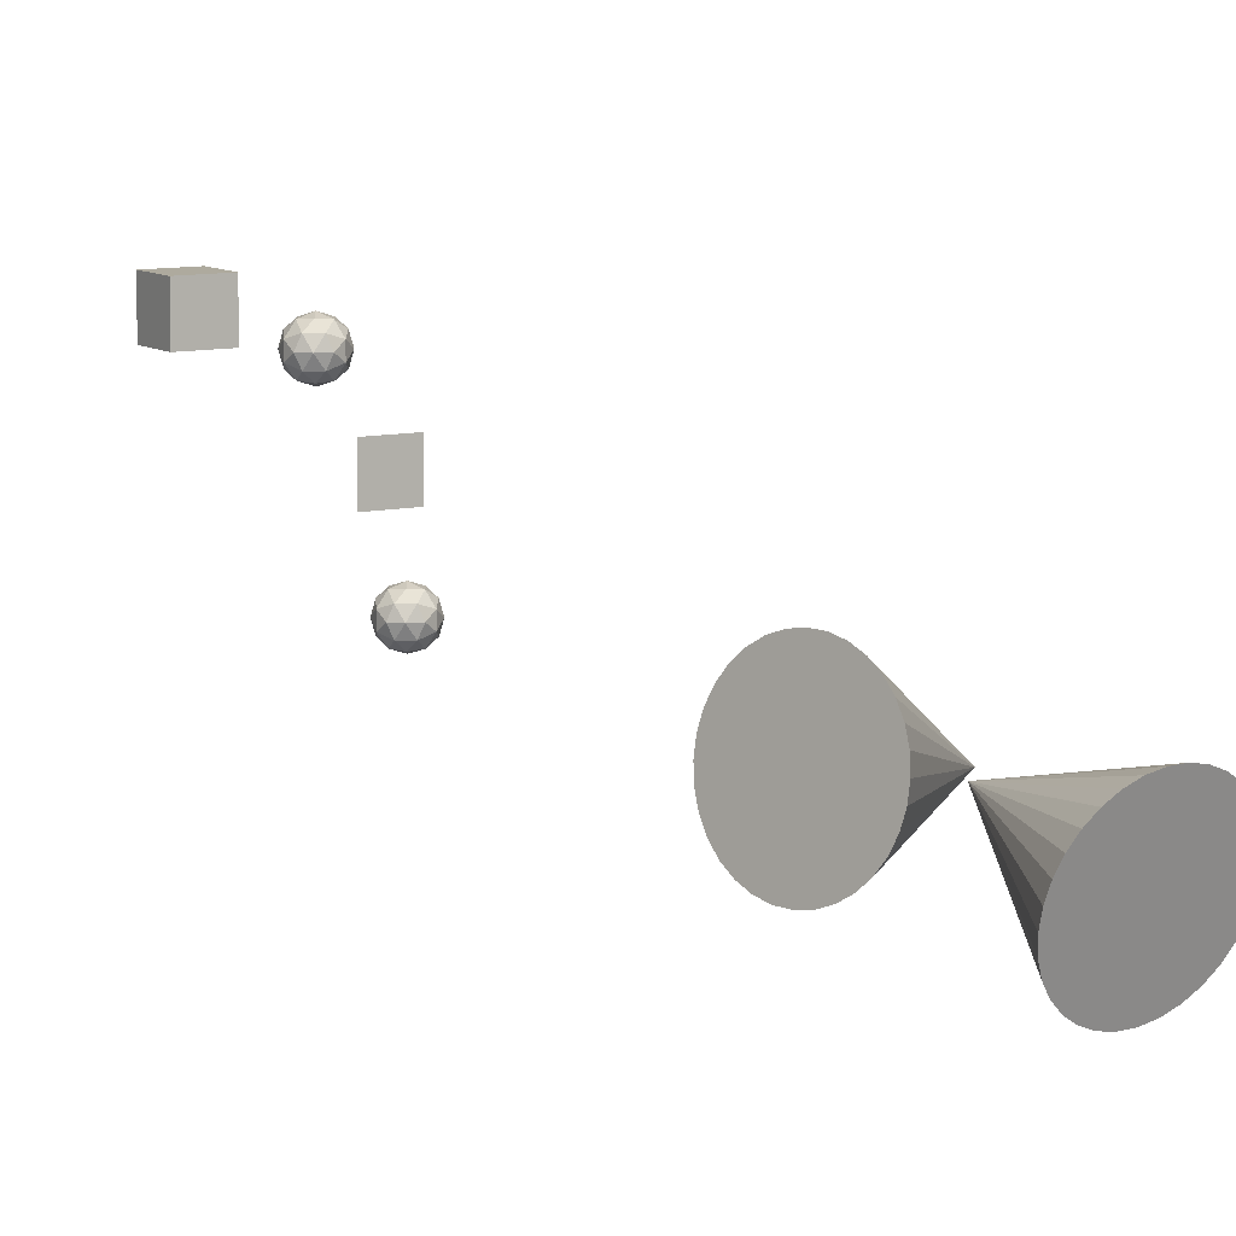
<metadata>
{"format":"obj","ext":"obj","renderer":"f3d","projection":"perspective","resolution":1024,"background":"white","views":[{"elev":9.3,"azim":-30.9,"up":"+Z"}]}
</metadata>
<code>
o Grid
v 0.8962 -1.761 0.1796
v 1.118 -1.761 0.1796
v 1.341 -1.761 0.1796
v 1.563 -1.761 0.1796
v 1.785 -1.761 0.1796
v 2.007 -1.761 0.1796
v 2.23 -1.761 0.1796
v 2.452 -1.761 0.1796
v 2.674 -1.761 0.1796
v 2.896 -1.761 0.1796
v 0.8962 -1.761 -0.04267
v 1.118 -1.761 -0.04267
v 1.341 -1.761 -0.04267
v 1.563 -1.761 -0.04267
v 1.785 -1.761 -0.04267
v 2.007 -1.761 -0.04267
v 2.23 -1.761 -0.04267
v 2.452 -1.761 -0.04267
v 2.674 -1.761 -0.04267
v 2.896 -1.761 -0.04267
v 0.8962 -1.761 -0.2649
v 1.118 -1.761 -0.2649
v 1.341 -1.761 -0.2649
v 1.563 -1.761 -0.2649
v 1.785 -1.761 -0.2649
v 2.007 -1.761 -0.2649
v 2.23 -1.761 -0.2649
v 2.452 -1.761 -0.2649
v 2.674 -1.761 -0.2649
v 2.896 -1.761 -0.2649
v 0.8962 -1.761 -0.4871
v 1.118 -1.761 -0.4871
v 1.341 -1.761 -0.4871
v 1.563 -1.761 -0.4871
v 1.785 -1.761 -0.4871
v 2.007 -1.761 -0.4871
v 2.23 -1.761 -0.4871
v 2.452 -1.761 -0.4871
v 2.674 -1.761 -0.4871
v 2.896 -1.761 -0.4871
v 0.8962 -1.761 -0.7093
v 1.118 -1.761 -0.7093
v 1.341 -1.761 -0.7093
v 1.563 -1.761 -0.7093
v 1.785 -1.761 -0.7093
v 2.007 -1.761 -0.7093
v 2.23 -1.761 -0.7093
v 2.452 -1.761 -0.7093
v 2.674 -1.761 -0.7093
v 2.896 -1.761 -0.7093
v 0.8962 -1.761 -0.9316
v 1.118 -1.761 -0.9316
v 1.341 -1.761 -0.9316
v 1.563 -1.761 -0.9316
v 1.785 -1.761 -0.9316
v 2.007 -1.761 -0.9316
v 2.23 -1.761 -0.9316
v 2.452 -1.761 -0.9316
v 2.674 -1.761 -0.9316
v 2.896 -1.761 -0.9316
v 0.8962 -1.761 -1.154
v 1.118 -1.761 -1.154
v 1.341 -1.761 -1.154
v 1.563 -1.761 -1.154
v 1.785 -1.761 -1.154
v 2.007 -1.761 -1.154
v 2.23 -1.761 -1.154
v 2.452 -1.761 -1.154
v 2.674 -1.761 -1.154
v 2.896 -1.761 -1.154
v 0.8962 -1.761 -1.376
v 1.118 -1.761 -1.376
v 1.341 -1.761 -1.376
v 1.563 -1.761 -1.376
v 1.785 -1.761 -1.376
v 2.007 -1.761 -1.376
v 2.23 -1.761 -1.376
v 2.452 -1.761 -1.376
v 2.674 -1.761 -1.376
v 2.896 -1.761 -1.376
v 0.8962 -1.761 -1.598
v 1.118 -1.761 -1.598
v 1.341 -1.761 -1.598
v 1.563 -1.761 -1.598
v 1.785 -1.761 -1.598
v 2.007 -1.761 -1.598
v 2.23 -1.761 -1.598
v 2.452 -1.761 -1.598
v 2.674 -1.761 -1.598
v 2.896 -1.761 -1.598
v 0.8962 -1.761 -1.82
v 1.118 -1.761 -1.82
v 1.341 -1.761 -1.82
v 1.563 -1.761 -1.82
v 1.785 -1.761 -1.82
v 2.007 -1.761 -1.82
v 2.23 -1.761 -1.82
v 2.452 -1.761 -1.82
v 2.674 -1.761 -1.82
v 2.896 -1.761 -1.82
f 1 2 12 11
f 2 3 13 12
f 3 4 14 13
f 4 5 15 14
f 5 6 16 15
f 6 7 17 16
f 7 8 18 17
f 8 9 19 18
f 9 10 20 19
f 11 12 22 21
f 12 13 23 22
f 13 14 24 23
f 14 15 25 24
f 15 16 26 25
f 16 17 27 26
f 17 18 28 27
f 18 19 29 28
f 19 20 30 29
f 21 22 32 31
f 22 23 33 32
f 23 24 34 33
f 24 25 35 34
f 25 26 36 35
f 26 27 37 36
f 27 28 38 37
f 28 29 39 38
f 29 30 40 39
f 31 32 42 41
f 32 33 43 42
f 33 34 44 43
f 34 35 45 44
f 35 36 46 45
f 36 37 47 46
f 37 38 48 47
f 38 39 49 48
f 39 40 50 49
f 41 42 52 51
f 42 43 53 52
f 43 44 54 53
f 44 45 55 54
f 45 46 56 55
f 46 47 57 56
f 47 48 58 57
f 48 49 59 58
f 49 50 60 59
f 51 52 62 61
f 52 53 63 62
f 53 54 64 63
f 54 55 65 64
f 55 56 66 65
f 56 57 67 66
f 57 58 68 67
f 58 59 69 68
f 59 60 70 69
f 61 62 72 71
f 62 63 73 72
f 63 64 74 73
f 64 65 75 74
f 65 66 76 75
f 66 67 77 76
f 67 68 78 77
f 68 69 79 78
f 69 70 80 79
f 71 72 82 81
f 72 73 83 82
f 73 74 84 83
f 74 75 85 84
f 75 76 86 85
f 76 77 87 86
f 77 78 88 87
f 78 79 89 88
f 79 80 90 89
f 81 82 92 91
f 82 83 93 92
f 83 84 94 93
f 84 85 95 94
f 85 86 96 95
f 86 87 97 96
f 87 88 98 97
f 88 89 99 98
f 89 90 100 99
o NurbsPath
v -0.3444 -4.053 2.549
v -0.2593 -4.053 2.549
v -0.1742 -4.053 2.549
v -0.08911 -4.053 2.549
v -0.004002 -4.053 2.549
v 0.0811 -4.053 2.549
v 0.1662 -4.053 2.549
v 0.2513 -4.053 2.549
v 0.3364 -4.053 2.549
v 0.4215 -4.053 2.549
v 0.5066 -4.053 2.549
v 0.5917 -4.053 2.549
v 0.6768 -4.053 2.549
v 0.762 -4.053 2.549
v 0.8471 -4.053 2.549
v 0.9322 -4.053 2.549
v 1.017 -4.053 2.549
v 1.102 -4.053 2.549
v 1.187 -4.053 2.549
v 1.273 -4.053 2.549
v 1.358 -4.053 2.549
v 1.443 -4.053 2.549
v 1.528 -4.053 2.549
v 1.613 -4.053 2.549
v 1.698 -4.053 2.549
v 1.783 -4.053 2.549
v 1.868 -4.053 2.549
v 1.953 -4.053 2.549
v 2.039 -4.053 2.549
v 2.124 -4.053 2.549
v 2.209 -4.053 2.549
v 2.294 -4.053 2.549
v 2.379 -4.053 2.549
v 2.464 -4.053 2.549
v 2.549 -4.053 2.549
v 2.634 -4.053 2.549
v 2.719 -4.053 2.549
v 2.805 -4.053 2.549
v 2.89 -4.053 2.549
v 2.975 -4.053 2.549
v 3.06 -4.053 2.549
v 3.145 -4.053 2.549
v 3.23 -4.053 2.549
v 3.315 -4.053 2.549
v 3.4 -4.053 2.549
v 3.485 -4.053 2.549
v 3.57 -4.053 2.549
v 3.656 -4.053 2.549
l 101 102
l 102 103
l 103 104
l 104 105
l 105 106
l 106 107
l 107 108
l 108 109
l 109 110
l 110 111
l 111 112
l 112 113
l 113 114
l 114 115
l 115 116
l 116 117
l 117 118
l 118 119
l 119 120
l 120 121
l 121 122
l 122 123
l 123 124
l 124 125
l 125 126
l 126 127
l 127 128
l 128 129
l 129 130
l 130 131
l 131 132
l 132 133
l 133 134
l 134 135
l 135 136
l 136 137
l 137 138
l 138 139
l 139 140
l 140 141
l 141 142
l 142 143
l 143 144
l 144 145
l 145 146
l 146 147
l 147 148
o Cone.001
v -14.71 -43.88 -0.5063
v -14.72 -44.07 -0.9645
v -14.7 -44.33 -1.381
v -14.65 -44.67 -1.739
v -14.57 -45.06 -2.025
v -14.47 -45.5 -2.229
v -14.35 -45.96 -2.341
v -14.21 -46.43 -2.359
v -14.06 -46.9 -2.282
v -13.9 -47.33 -2.111
v -13.75 -47.73 -1.855
v -13.6 -48.06 -1.522
v -13.46 -48.32 -1.126
v -13.34 -48.5 -0.6815
v -13.25 -48.59 -0.2059
v -13.18 -48.59 0.2826
v -13.14 -48.49 0.7652
v -13.13 -48.31 1.223
v -13.15 -48.05 1.639
v -13.2 -47.71 1.998
v -13.28 -47.32 2.284
v -13.38 -46.88 2.487
v -13.5 -46.41 2.6
v -9.15 -44.75 -0.5537
v -13.64 -45.94 2.618
v -13.79 -45.48 2.541
v -13.95 -45.04 2.37
v -14.1 -44.65 2.114
v -14.25 -44.32 1.781
v -14.39 -44.06 1.385
v -14.5 -43.88 0.9404
v -14.6 -43.79 0.4648
v -14.67 -43.79 -0.02371
f 149 172 150
f 150 172 151
f 151 172 152
f 152 172 153
f 153 172 154
f 154 172 155
f 155 172 156
f 156 172 157
f 157 172 158
f 158 172 159
f 159 172 160
f 160 172 161
f 161 172 162
f 162 172 163
f 163 172 164
f 164 172 165
f 165 172 166
f 166 172 167
f 167 172 168
f 168 172 169
f 169 172 170
f 170 172 171
f 171 172 173
f 173 172 174
f 174 172 175
f 175 172 176
f 176 172 177
f 177 172 178
f 178 172 179
f 179 172 180
f 180 172 181
f 181 172 149
f 149 150 151 152 153 154 155 156 157 158 159 160 161 162 163 164 165 166 167 168 169 170 171 173 174 175 176 177 178 179 180 181
o GP_Layer.001
v -1.145 -2.756 7.292
v -1.145 -2.756 7.292
v -1.136 -2.737 7.249
v -1.101 -2.739 7.171
v -0.9461 -3.008 7.151
v -0.8167 -3.219 7.118
v -0.6783 -3.412 7.043
v -0.5744 -3.547 6.974
v -0.5138 -3.625 6.932
v -0.4791 -3.663 6.902
v -0.4442 -3.683 6.847
v -0.4181 -3.703 6.813
v -0.392 -3.723 6.778
v -0.2523 -3.784 6.537
v -0.1826 -3.824 6.428
v -0.1388 -3.825 6.331
v -0.1125 -3.826 6.272
v -0.08623 -3.827 6.214
v -0.05119 -3.828 6.136
v -0.05084 -3.828 6.135
l 182 183
l 183 184
l 184 185
l 185 186
l 186 187
l 187 188
l 188 189
l 189 190
l 190 191
l 191 192
l 192 193
l 193 194
l 194 195
l 195 196
l 196 197
l 197 198
l 198 199
l 199 200
l 200 201
o GP_Layer
v -1.145 -2.756 7.292
v -1.145 -2.756 7.292
v -1.136 -2.737 7.249
v -1.101 -2.739 7.171
v -0.9461 -3.008 7.151
v -0.8167 -3.219 7.118
v -0.6783 -3.412 7.043
v -0.5744 -3.547 6.974
v -0.5138 -3.625 6.932
v -0.4791 -3.663 6.902
v -0.4442 -3.683 6.847
v -0.4181 -3.703 6.813
v -0.392 -3.723 6.778
v -0.2523 -3.784 6.537
v -0.1826 -3.824 6.428
v -0.1388 -3.825 6.331
v -0.1125 -3.826 6.272
v -0.08623 -3.827 6.214
v -0.05119 -3.828 6.136
v -0.05084 -3.828 6.135
l 202 203
l 203 204
l 204 205
l 205 206
l 206 207
l 207 208
l 208 209
l 209 210
l 210 211
l 211 212
l 212 213
l 213 214
l 214 215
l 215 216
l 216 217
l 217 218
l 218 219
l 219 220
l 220 221
o Icosphere.001
v 3.233 -1.172 -5.046
v 3.957 -0.6196 -4.52
v 2.957 -0.6196 -4.195
v 2.339 -0.6196 -5.046
v 2.957 -0.6196 -5.896
v 3.957 -0.6196 -5.571
v 3.51 0.2749 -4.195
v 2.51 0.2749 -4.52
v 2.51 0.2749 -5.571
v 3.51 0.2749 -5.896
v 4.128 0.2749 -5.046
v 3.233 0.8277 -5.046
v 3.071 -1.023 -4.546
v 3.658 -1.023 -4.737
v 3.496 -0.6981 -4.237
v 4.084 -0.6981 -5.046
v 3.658 -1.023 -5.355
v 2.707 -1.023 -5.046
v 2.545 -0.6981 -4.546
v 3.071 -1.023 -5.546
v 2.545 -0.6981 -5.546
v 3.496 -0.6981 -5.855
v 4.184 -0.1723 -4.737
v 4.184 -0.1723 -5.355
v 3.233 -0.1723 -4.046
v 3.821 -0.1723 -4.237
v 2.282 -0.1723 -4.737
v 2.645 -0.1723 -4.237
v 2.645 -0.1723 -5.855
v 2.282 -0.1723 -5.355
v 3.821 -0.1723 -5.855
v 3.233 -0.1723 -6.046
v 3.921 0.3534 -4.546
v 2.97 0.3534 -4.237
v 2.382 0.3534 -5.046
v 2.97 0.3534 -5.855
v 3.921 0.3534 -5.546
v 3.396 0.6783 -4.546
v 3.759 0.6783 -5.046
v 2.808 0.6783 -4.737
v 2.808 0.6783 -5.355
v 3.396 0.6783 -5.546
f 222 235 234
f 223 235 237
f 222 234 239
f 222 239 241
f 222 241 238
f 223 237 244
f 224 236 246
f 225 240 248
f 226 242 250
f 227 243 252
f 223 244 247
f 224 246 249
f 225 248 251
f 226 250 253
f 227 252 245
f 228 254 259
f 229 255 261
f 230 256 262
f 231 257 263
f 232 258 260
f 260 263 233
f 260 258 263
f 258 231 263
f 263 262 233
f 263 257 262
f 257 230 262
f 262 261 233
f 262 256 261
f 256 229 261
f 261 259 233
f 261 255 259
f 255 228 259
f 259 260 233
f 259 254 260
f 254 232 260
f 245 258 232
f 245 252 258
f 252 231 258
f 253 257 231
f 253 250 257
f 250 230 257
f 251 256 230
f 251 248 256
f 248 229 256
f 249 255 229
f 249 246 255
f 246 228 255
f 247 254 228
f 247 244 254
f 244 232 254
f 252 253 231
f 252 243 253
f 243 226 253
f 250 251 230
f 250 242 251
f 242 225 251
f 248 249 229
f 248 240 249
f 240 224 249
f 246 247 228
f 246 236 247
f 236 223 247
f 244 245 232
f 244 237 245
f 237 227 245
f 238 243 227
f 238 241 243
f 241 226 243
f 241 242 226
f 241 239 242
f 239 225 242
f 239 240 225
f 239 234 240
f 234 224 240
f 237 238 227
f 237 235 238
f 235 222 238
f 234 236 224
f 234 235 236
f 235 223 236
o Cone
v -12.61 -52.4 -3.228
v -12.21 -52.29 -3.487
v -11.76 -52.2 -3.662
v -11.28 -52.13 -3.748
v -10.78 -52.08 -3.74
v -10.3 -52.06 -3.64
v -9.847 -52.07 -3.45
v -9.436 -52.1 -3.178
v -9.086 -52.15 -2.835
v -8.809 -52.23 -2.434
v -8.617 -52.33 -1.99
v -8.517 -52.44 -1.521
v -8.513 -52.56 -1.043
v -8.604 -52.7 -0.5766
v -8.788 -52.83 -0.1385
v -9.057 -52.96 0.2541
v -9.401 -53.08 0.5863
v -9.807 -53.19 0.8451
v -10.26 -53.28 1.021
v -10.74 -53.35 1.106
v -11.23 -53.39 1.099
v -11.71 -53.42 0.9981
v -12.17 -53.41 0.8084
v -11.49 -47.89 -0.05109
v -12.58 -53.38 0.5368
v -12.93 -53.33 0.1939
v -13.21 -53.25 -0.2073
v -13.4 -53.15 -0.6513
v -13.5 -53.04 -1.121
v -13.5 -52.91 -1.598
v -13.41 -52.78 -2.065
v -13.23 -52.65 -2.503
v -12.96 -52.52 -2.896
f 264 287 265
f 265 287 266
f 266 287 267
f 267 287 268
f 268 287 269
f 269 287 270
f 270 287 271
f 271 287 272
f 272 287 273
f 273 287 274
f 274 287 275
f 275 287 276
f 276 287 277
f 277 287 278
f 278 287 279
f 279 287 280
f 280 287 281
f 281 287 282
f 282 287 283
f 283 287 284
f 284 287 285
f 285 287 286
f 286 287 288
f 288 287 289
f 289 287 290
f 290 287 291
f 291 287 292
f 292 287 293
f 293 287 294
f 294 287 295
f 295 287 296
f 296 287 264
f 264 265 266 267 268 269 270 271 272 273 274 275 276 277 278 279 280 281 282 283 284 285 286 288 289 290 291 292 293 294 295 296
o Icosphere
v -0.184 -2.555 2.553
v 0.5396 -2.003 3.079
v -0.4604 -2.003 3.403
v -1.078 -2.003 2.553
v -0.4604 -2.003 1.702
v 0.5396 -2.003 2.027
v 0.09238 -1.108 3.403
v -0.9076 -1.108 3.079
v -0.9076 -1.108 2.027
v 0.09238 -1.108 1.702
v 0.7104 -1.108 2.553
v -0.184 -0.5553 2.553
v -0.3465 -2.406 3.053
v 0.2413 -2.406 2.862
v 0.07886 -2.081 3.362
v 0.6666 -2.081 2.553
v 0.2413 -2.406 2.244
v -0.7097 -2.406 2.553
v -0.8722 -2.081 3.053
v -0.3465 -2.406 2.053
v -0.8722 -2.081 2.053
v 0.07886 -2.081 1.744
v 0.7671 -1.555 2.862
v 0.7671 -1.555 2.244
v -0.184 -1.555 3.553
v 0.4038 -1.555 3.362
v -1.135 -1.555 2.862
v -0.7718 -1.555 3.362
v -0.7718 -1.555 1.744
v -1.135 -1.555 2.244
v 0.4038 -1.555 1.744
v -0.184 -1.555 1.553
v 0.5042 -1.03 3.053
v -0.4469 -1.03 3.362
v -1.035 -1.03 2.553
v -0.4469 -1.03 1.744
v 0.5042 -1.03 2.053
v -0.02155 -0.7047 3.053
v 0.3417 -0.7047 2.553
v -0.6093 -0.7047 2.862
v -0.6093 -0.7047 2.244
v -0.02155 -0.7047 2.053
f 297 310 309
f 298 310 312
f 297 309 314
f 297 314 316
f 297 316 313
f 298 312 319
f 299 311 321
f 300 315 323
f 301 317 325
f 302 318 327
f 298 319 322
f 299 321 324
f 300 323 326
f 301 325 328
f 302 327 320
f 303 329 334
f 304 330 336
f 305 331 337
f 306 332 338
f 307 333 335
f 335 338 308
f 335 333 338
f 333 306 338
f 338 337 308
f 338 332 337
f 332 305 337
f 337 336 308
f 337 331 336
f 331 304 336
f 336 334 308
f 336 330 334
f 330 303 334
f 334 335 308
f 334 329 335
f 329 307 335
f 320 333 307
f 320 327 333
f 327 306 333
f 328 332 306
f 328 325 332
f 325 305 332
f 326 331 305
f 326 323 331
f 323 304 331
f 324 330 304
f 324 321 330
f 321 303 330
f 322 329 303
f 322 319 329
f 319 307 329
f 327 328 306
f 327 318 328
f 318 301 328
f 325 326 305
f 325 317 326
f 317 300 326
f 323 324 304
f 323 315 324
f 315 299 324
f 321 322 303
f 321 311 322
f 311 298 322
f 319 320 307
f 319 312 320
f 312 302 320
f 313 318 302
f 313 316 318
f 316 301 318
f 316 317 301
f 316 314 317
f 314 300 317
f 314 315 300
f 314 309 315
f 309 299 315
f 312 313 302
f 312 310 313
f 310 297 313
f 309 311 299
f 309 310 311
f 310 298 311
o Cube
v -1.37 0.5604 2.443
v -1.37 0.5604 4.443
v -3.37 0.5604 4.443
v -3.37 0.5604 2.443
v -1.37 2.56 2.443
v -1.37 2.56 4.443
v -3.37 2.56 4.443
v -3.37 2.56 2.443
f 339 340 341 342
f 343 346 345 344
f 339 343 344 340
f 340 344 345 341
f 341 345 346 342
f 343 339 342 346

</code>
